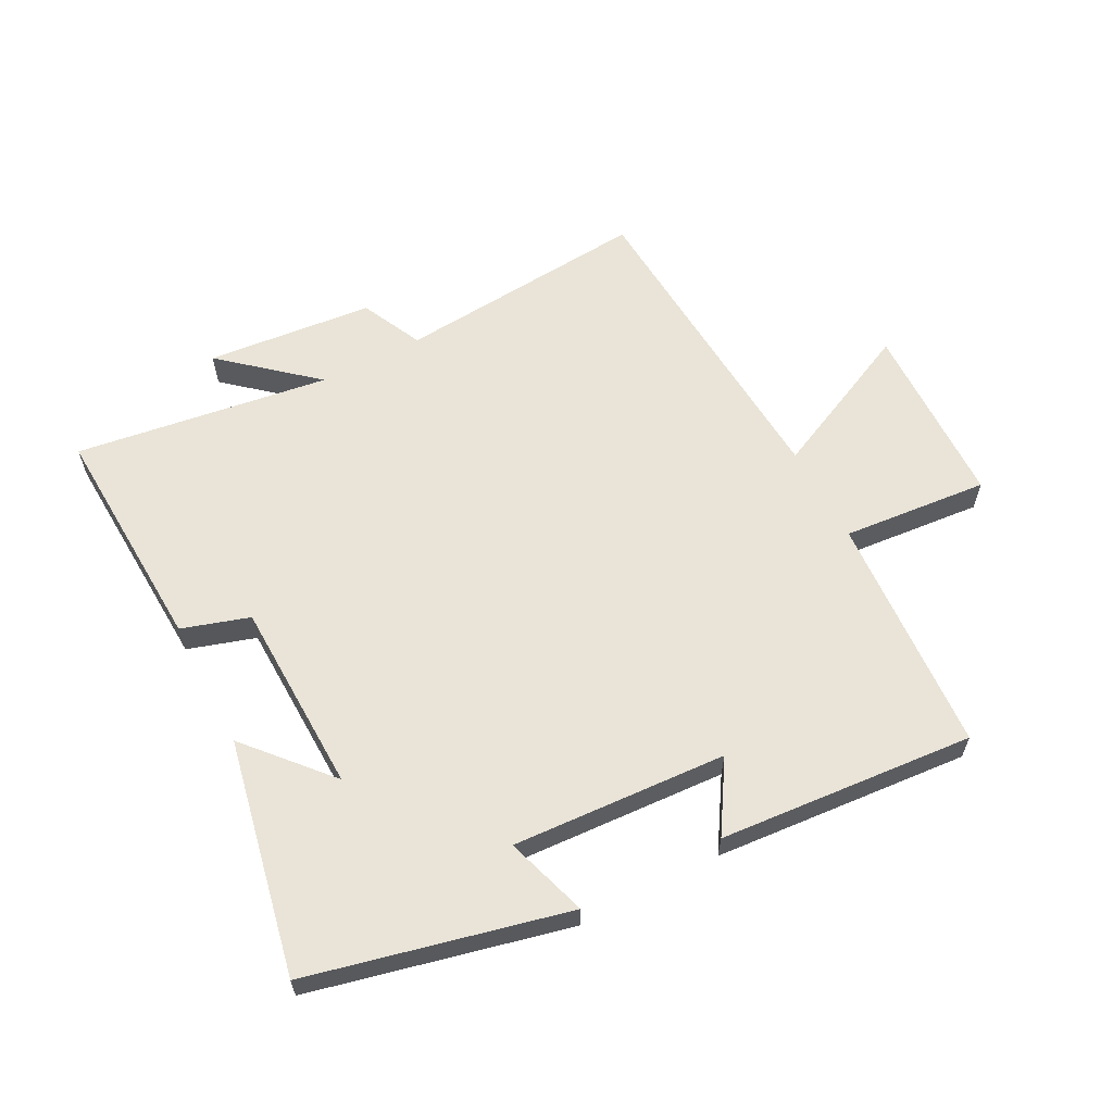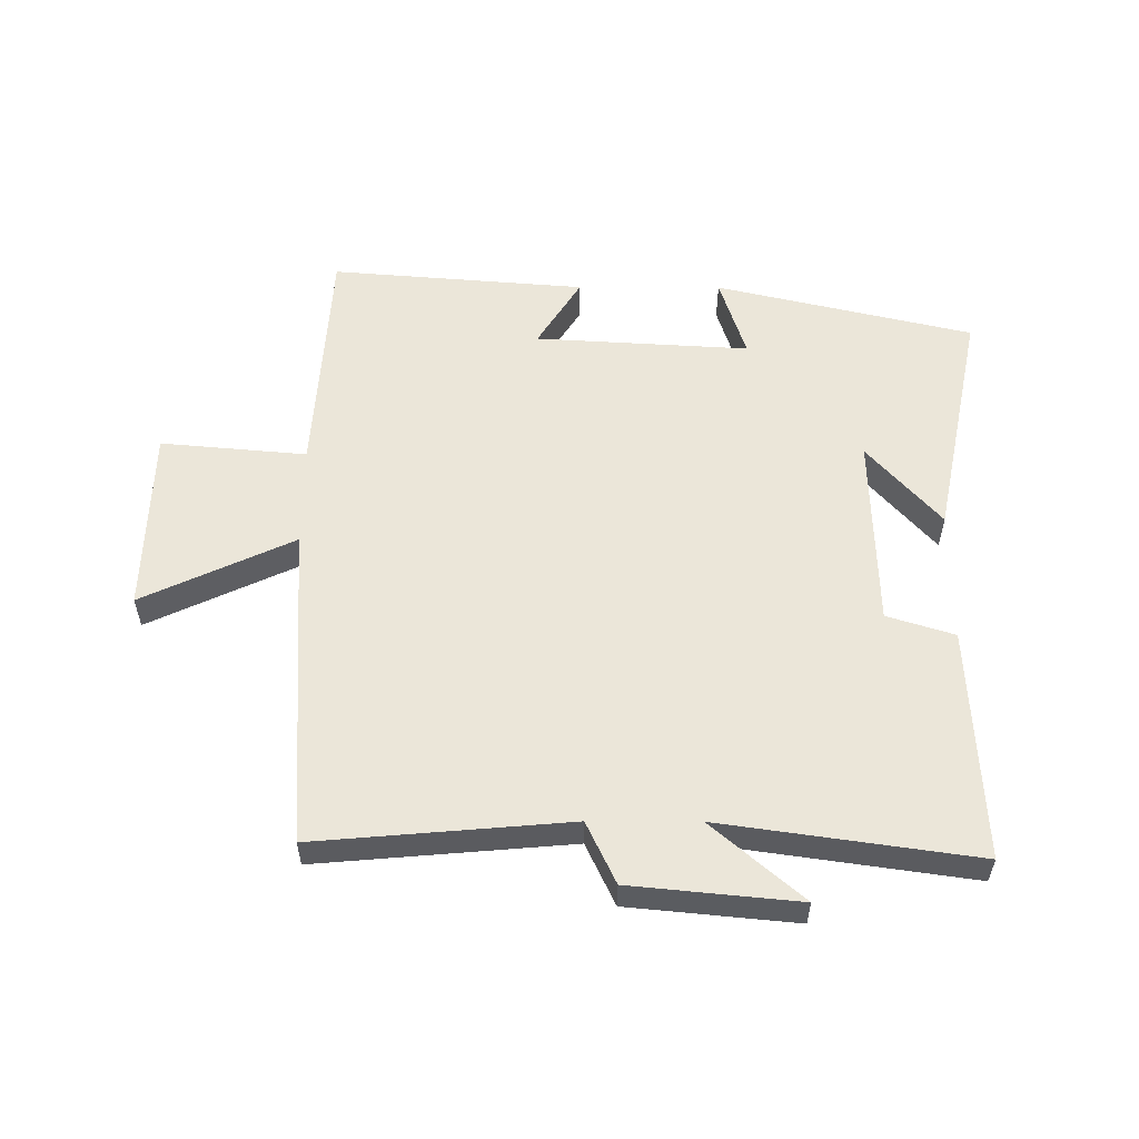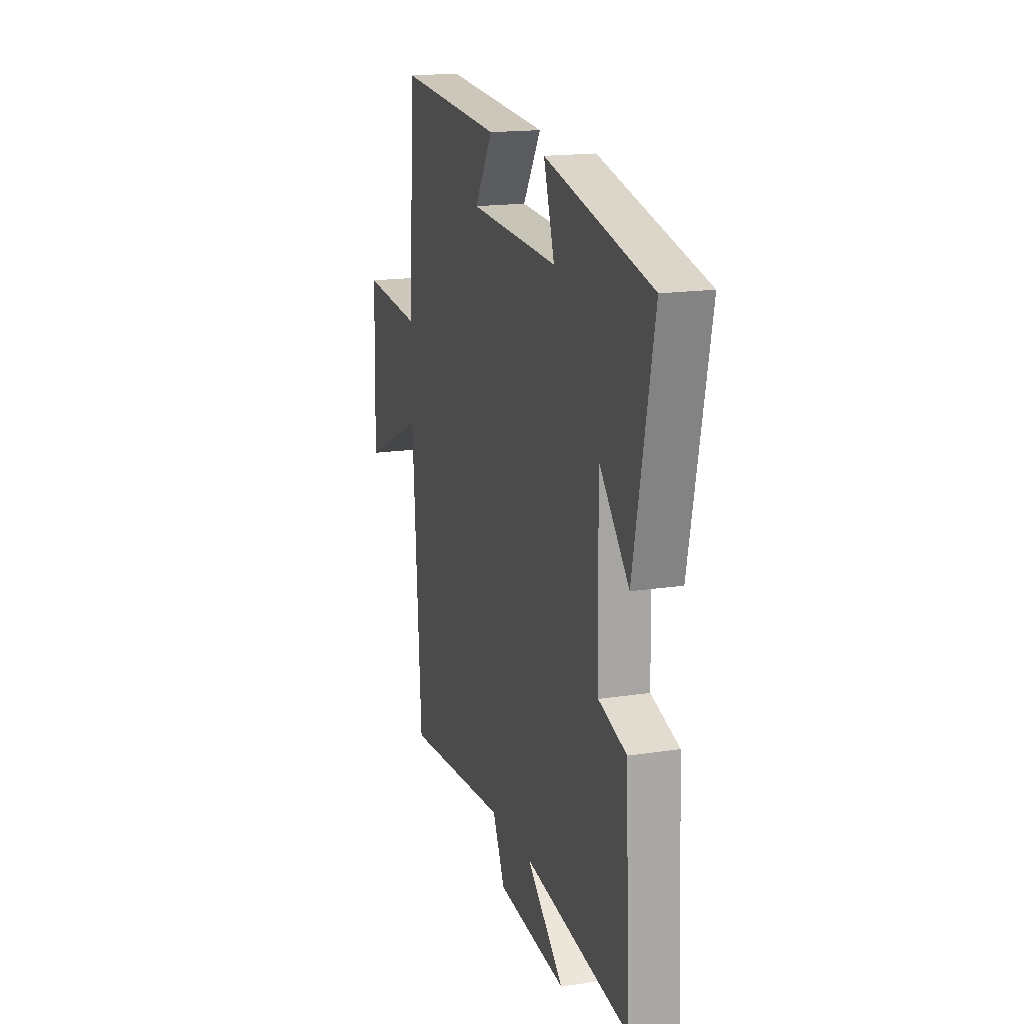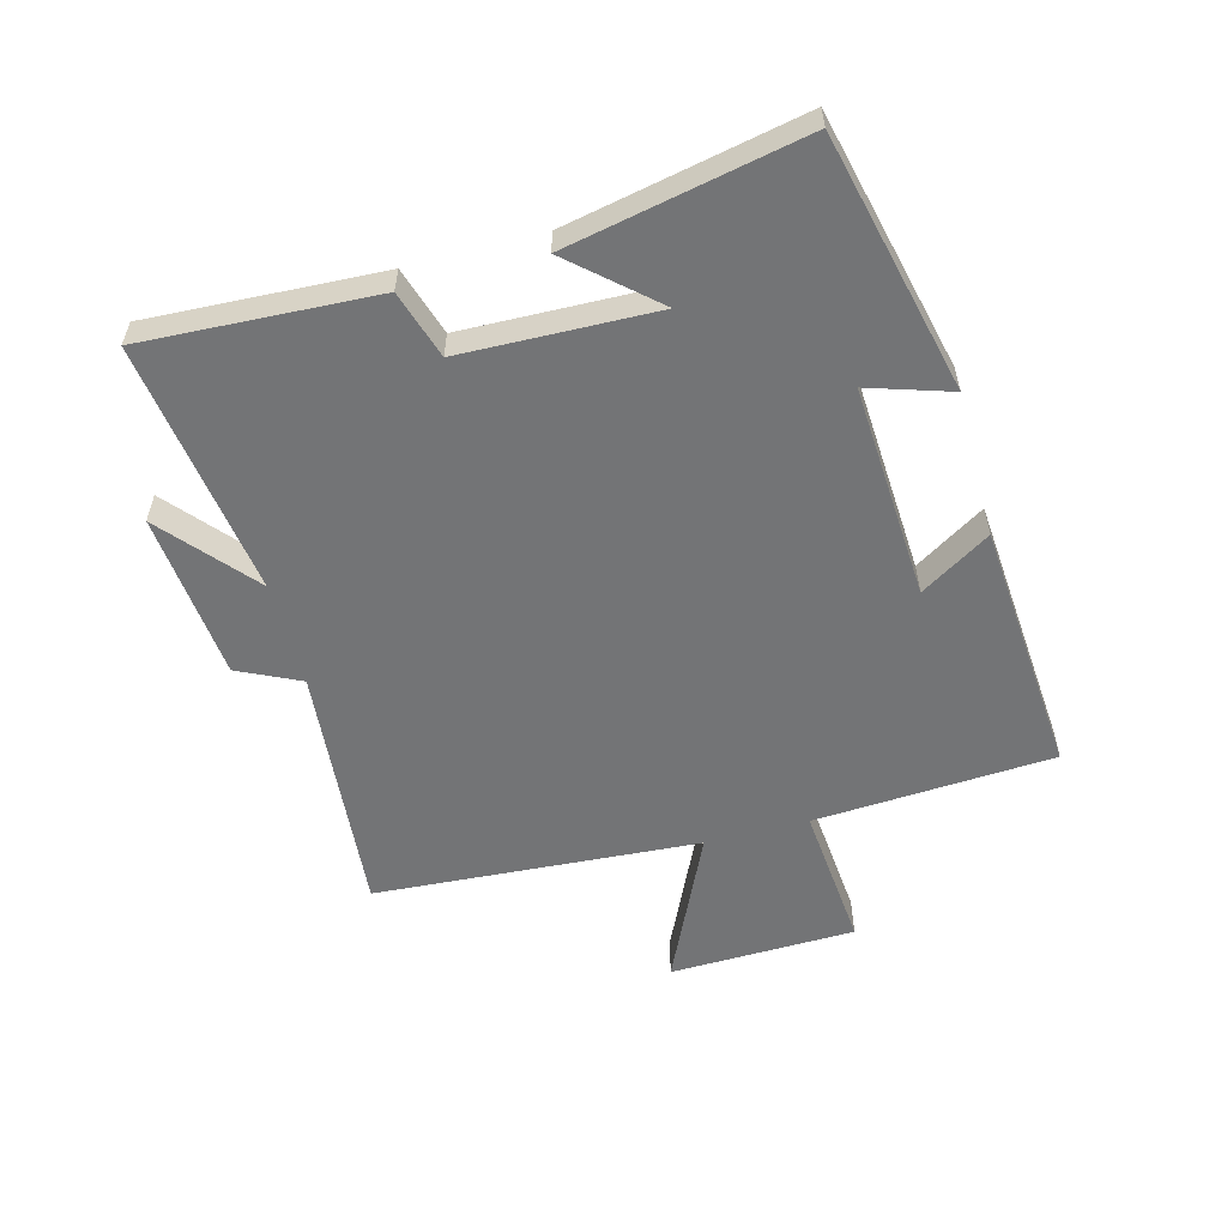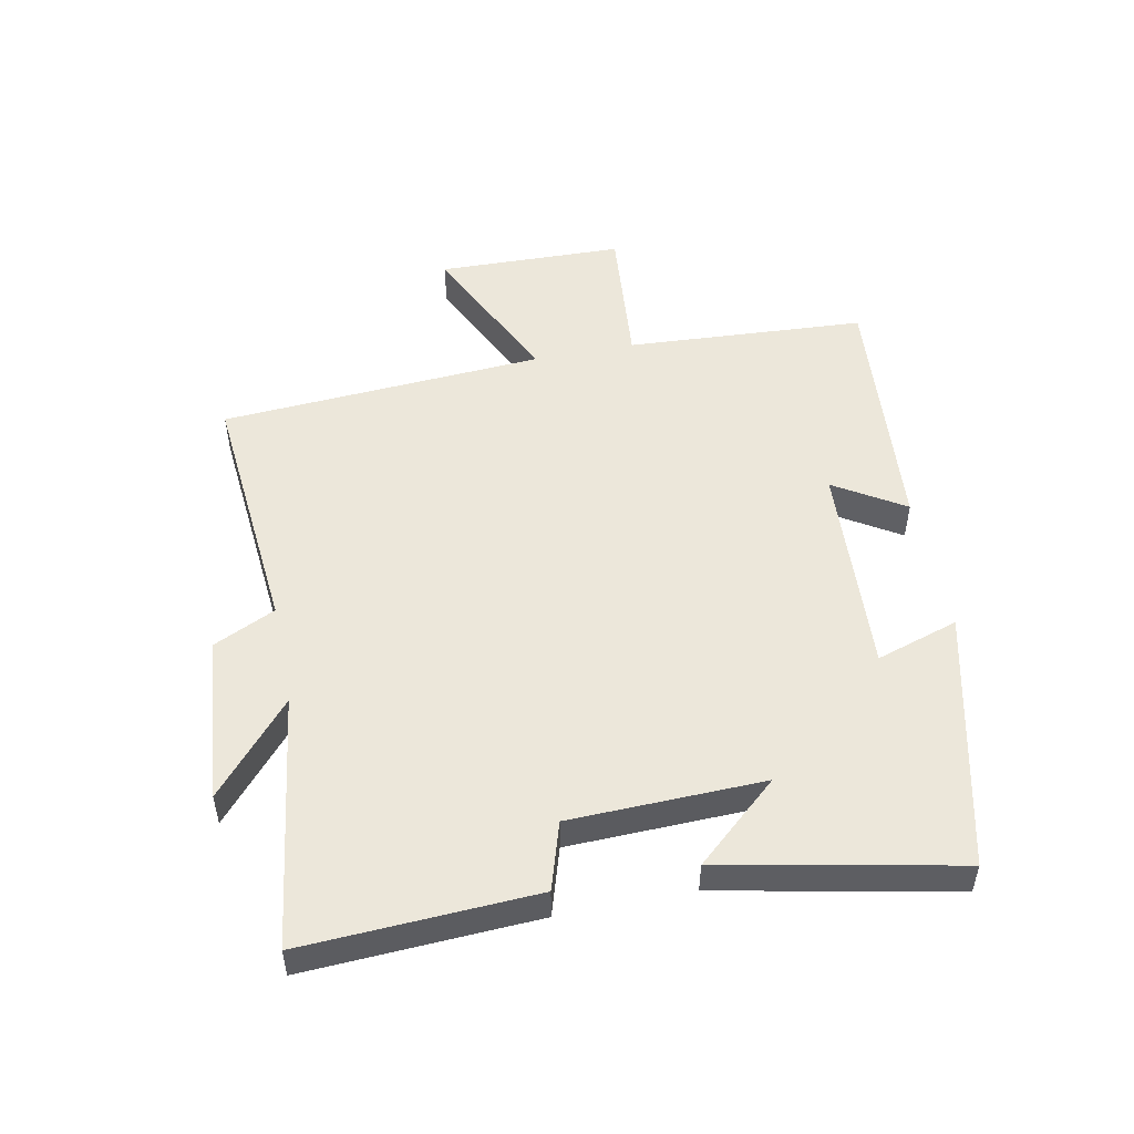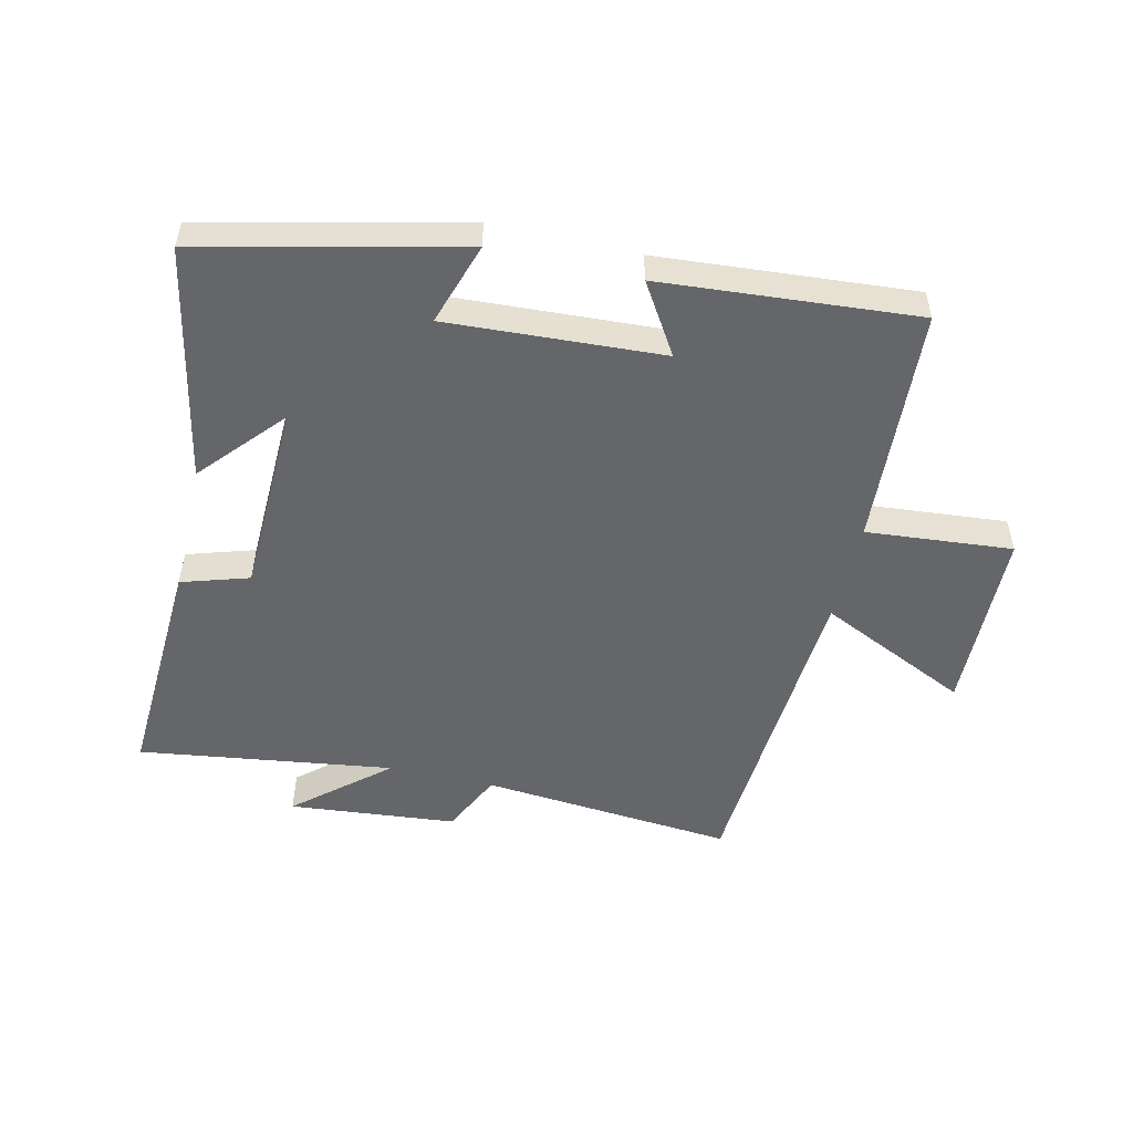
<metadata>
{"format":"obj","ext":"obj","renderer":"f3d","projection":"perspective","resolution":1024,"background":"white","views":[{"elev":60.8,"azim":-27.7,"up":"+Y"},{"elev":56.1,"azim":-179.8,"up":"+Y"},{"elev":16.8,"azim":-107.4,"up":"+Z"},{"elev":-56.2,"azim":-75.1,"up":"+Y"},{"elev":51.2,"azim":-101.4,"up":"+Y"},{"elev":-51.7,"azim":-13.2,"up":"+Y"}]}
</metadata>
<code>
v 0.466 0.07 -0.535
v 0.06 0.07 -0.5
v 0.013 0.07 -0.599
v -0.255 0.07 -0.625
v -0.11 0.07 -0.5
v -0.518 0.07 -0.558
v -0.5 0.07 -0.186
v -0.392 0.07 -0.152
v -0.384 0.07 0.158
v -0.5 0.07 0.026
v -0.577 0.07 0.403
v -0.165 0.07 0.5
v -0.207 0.07 0.368
v 0.137 0.07 0.388
v 0.067 0.07 0.5
v 0.476 0.07 0.533
v 0.5 0.07 0.149
v 0.734 0.07 0.17
v 0.742 0.07 -0.128
v 0.5 0.07 -0.015
v 0.466 0 -0.535
v 0.06 0 -0.5
v 0.013 0 -0.599
v -0.255 0 -0.625
v -0.11 0 -0.5
v -0.518 0 -0.558
v -0.5 0 -0.186
v -0.392 0 -0.152
v -0.384 0 0.158
v -0.5 0 0.026
v -0.577 0 0.403
v -0.165 0 0.5
v -0.207 0 0.368
v 0.137 0 0.388
v 0.067 0 0.5
v 0.476 0 0.533
v 0.5 0 0.149
v 0.734 0 0.17
v 0.742 0 -0.128
v 0.5 0 -0.015
f 17 18 19 20
f 17 20 1 2
f 14 15 16 17
f 13 14 17 2
f 10 11 12 13
f 9 10 13
f 8 9 13 2
f 5 6 7 8
f 5 8 2 3
f 3 4 5
f 40 39 38 37
f 22 21 40 37
f 37 36 35 34
f 22 37 34 33
f 33 32 31 30
f 33 30 29
f 22 33 29 28
f 28 27 26 25
f 23 22 28 25
f 25 24 23
f 1 21 22 2
f 2 22 23 3
f 3 23 24 4
f 4 24 25 5
f 5 25 26 6
f 6 26 27 7
f 7 27 28 8
f 8 28 29 9
f 9 29 30 10
f 10 30 31 11
f 11 31 32 12
f 12 32 33 13
f 13 33 34 14
f 14 34 35 15
f 15 35 36 16
f 16 36 37 17
f 17 37 38 18
f 18 38 39 19
f 19 39 40 20
f 20 40 21 1

</code>
